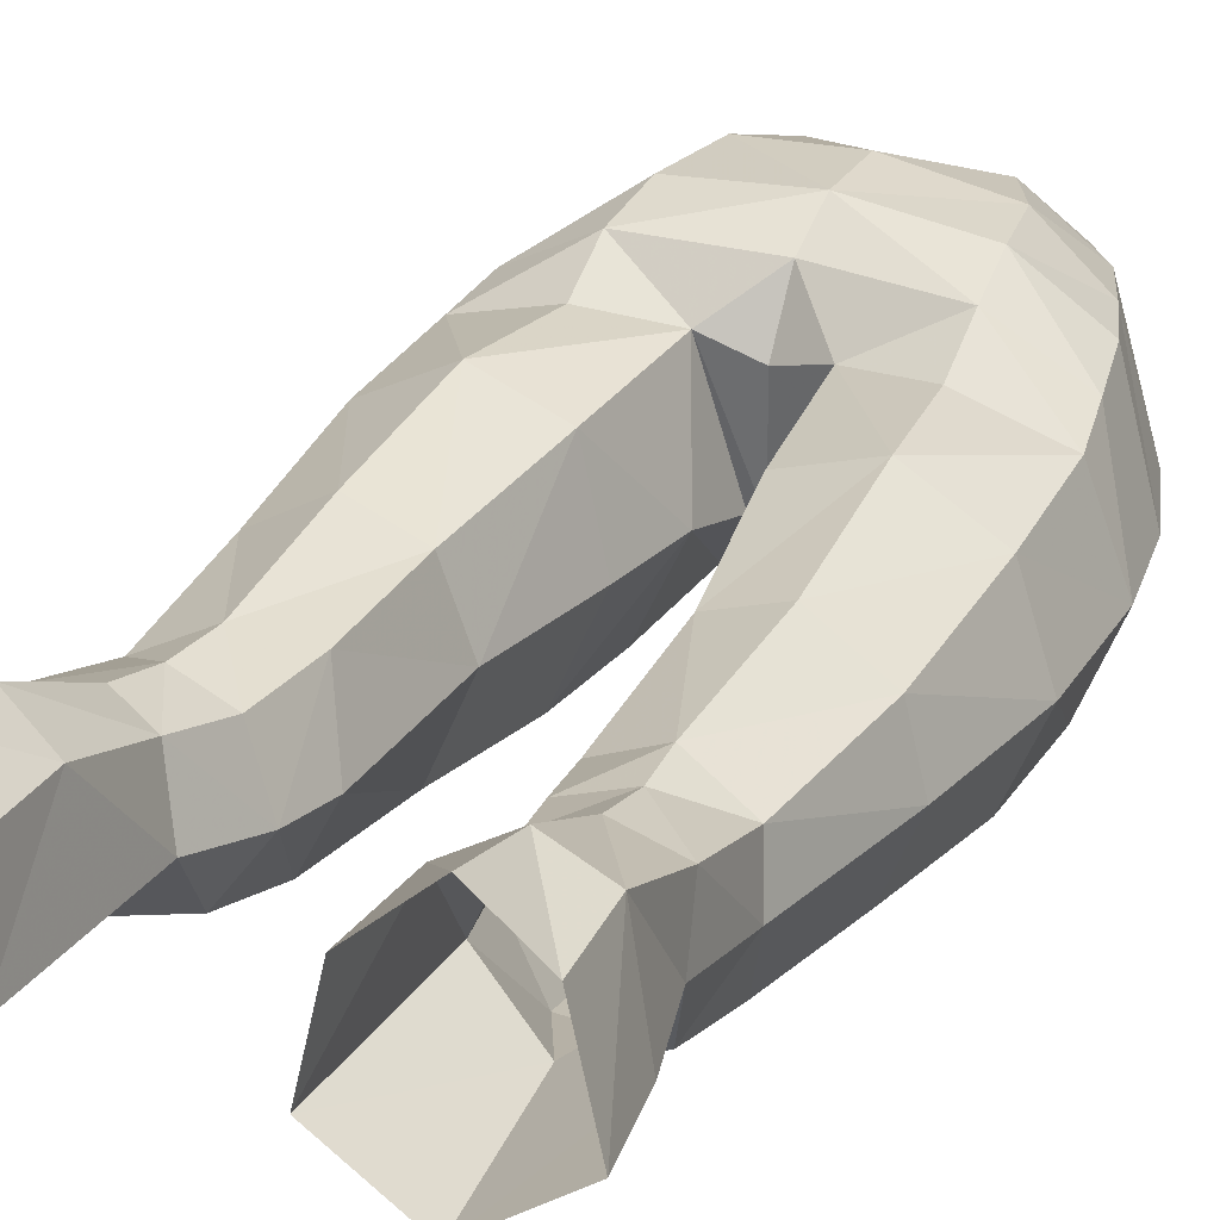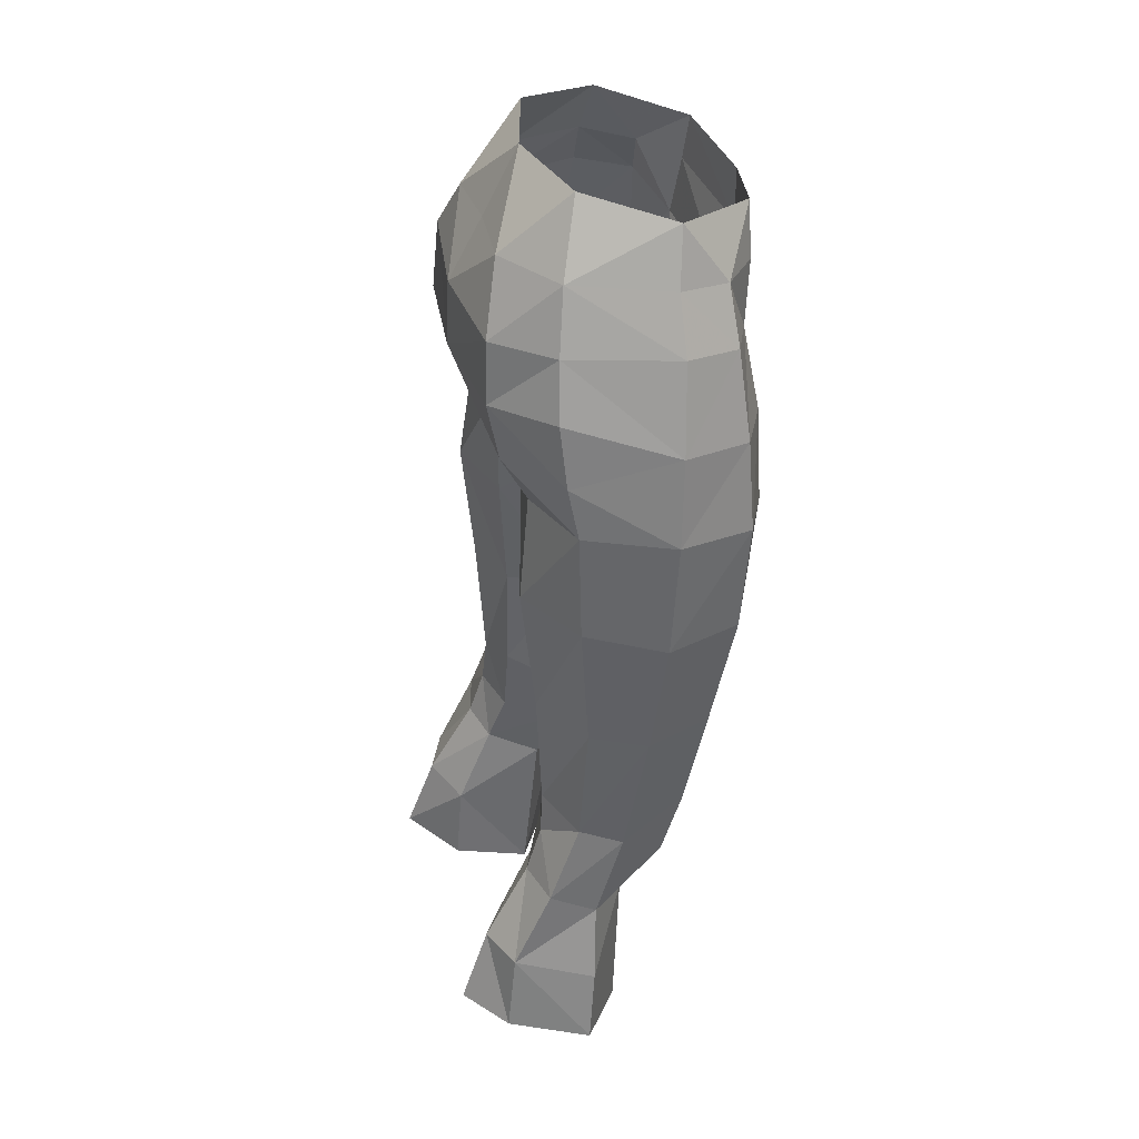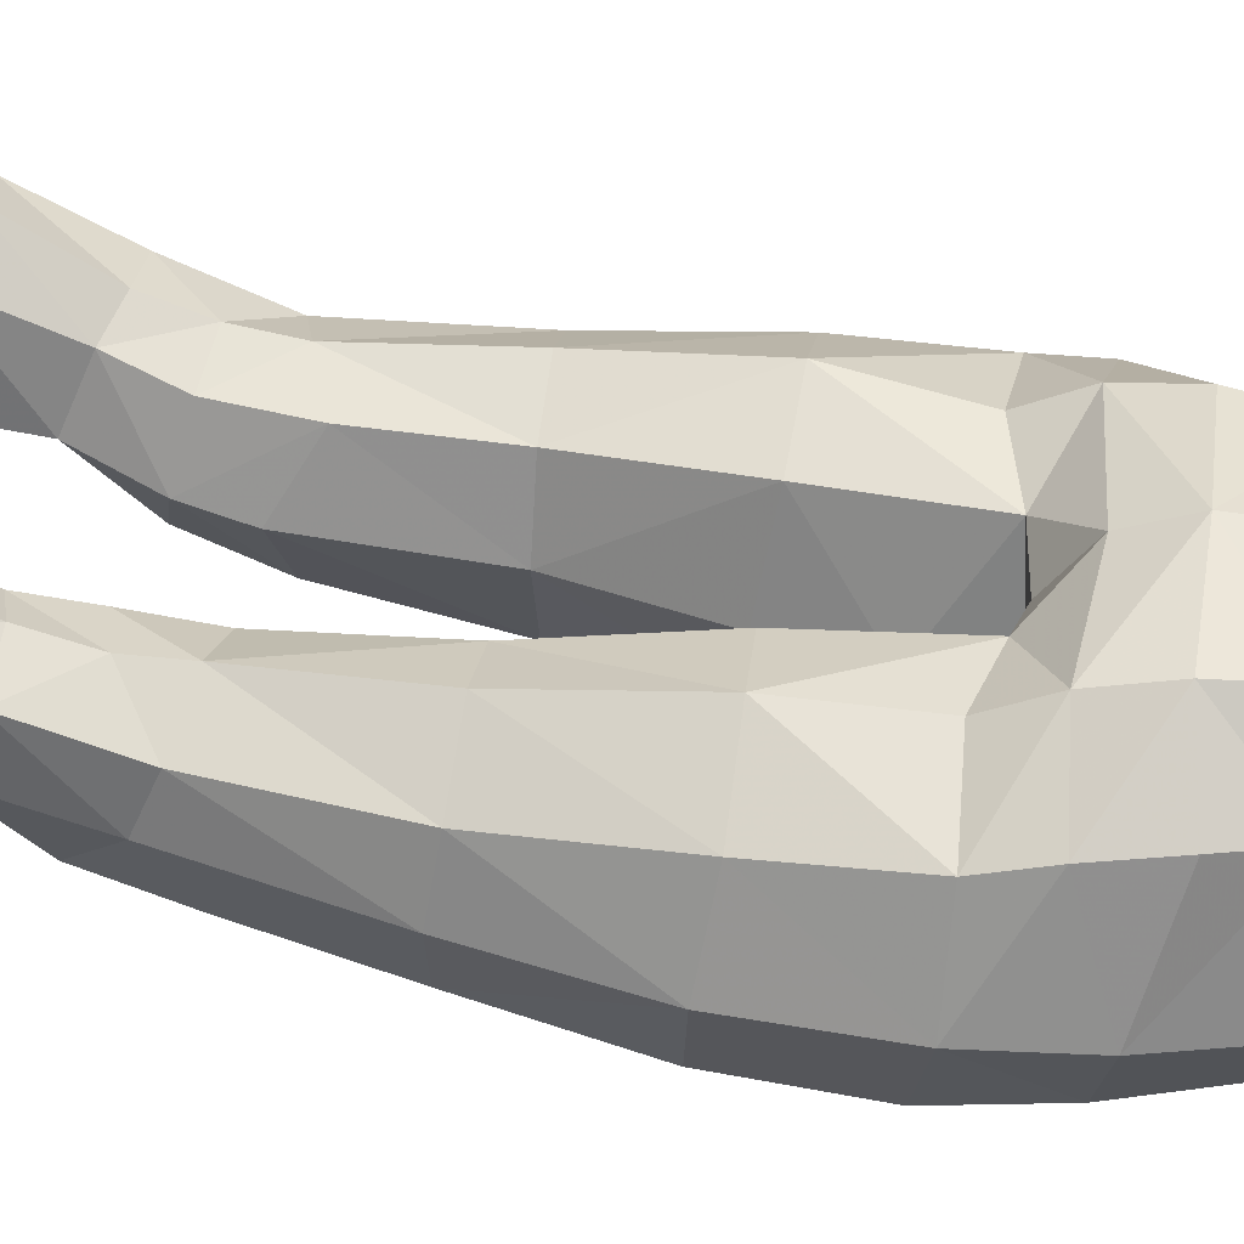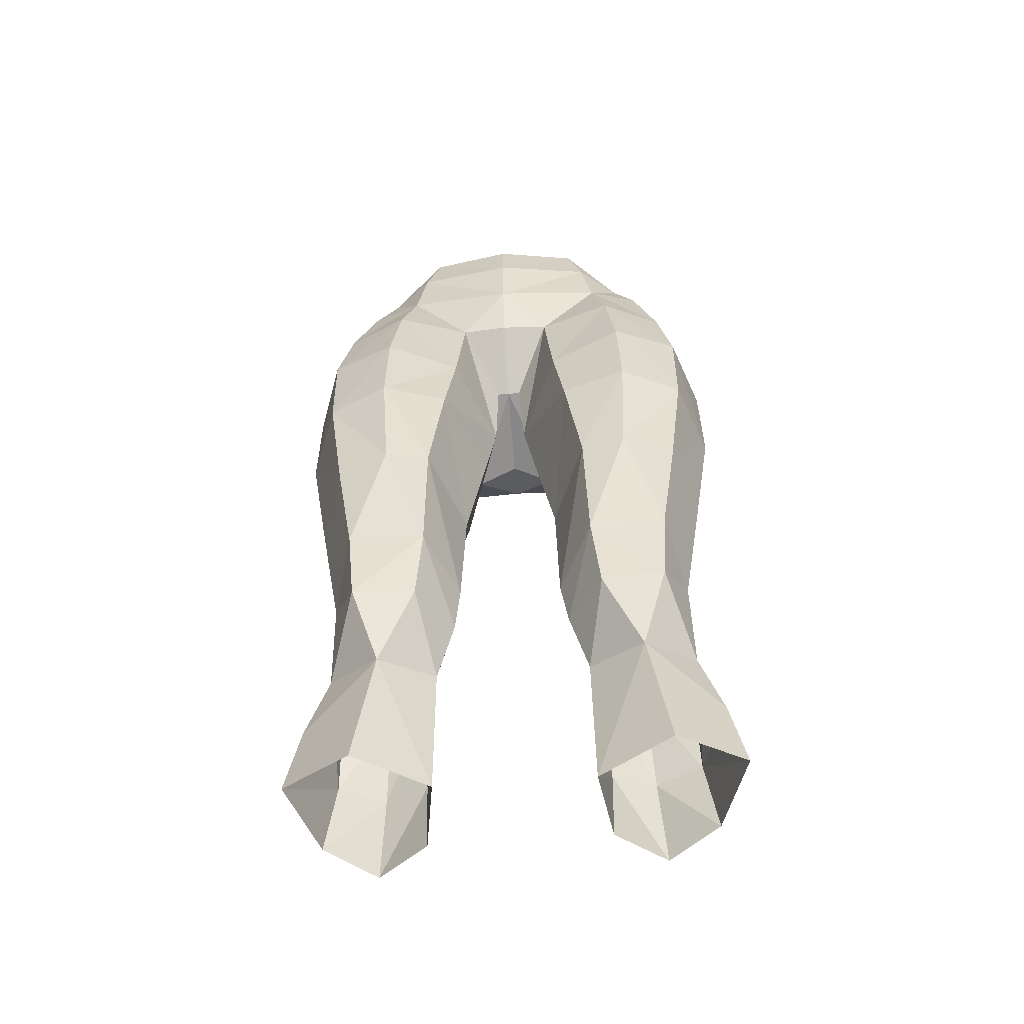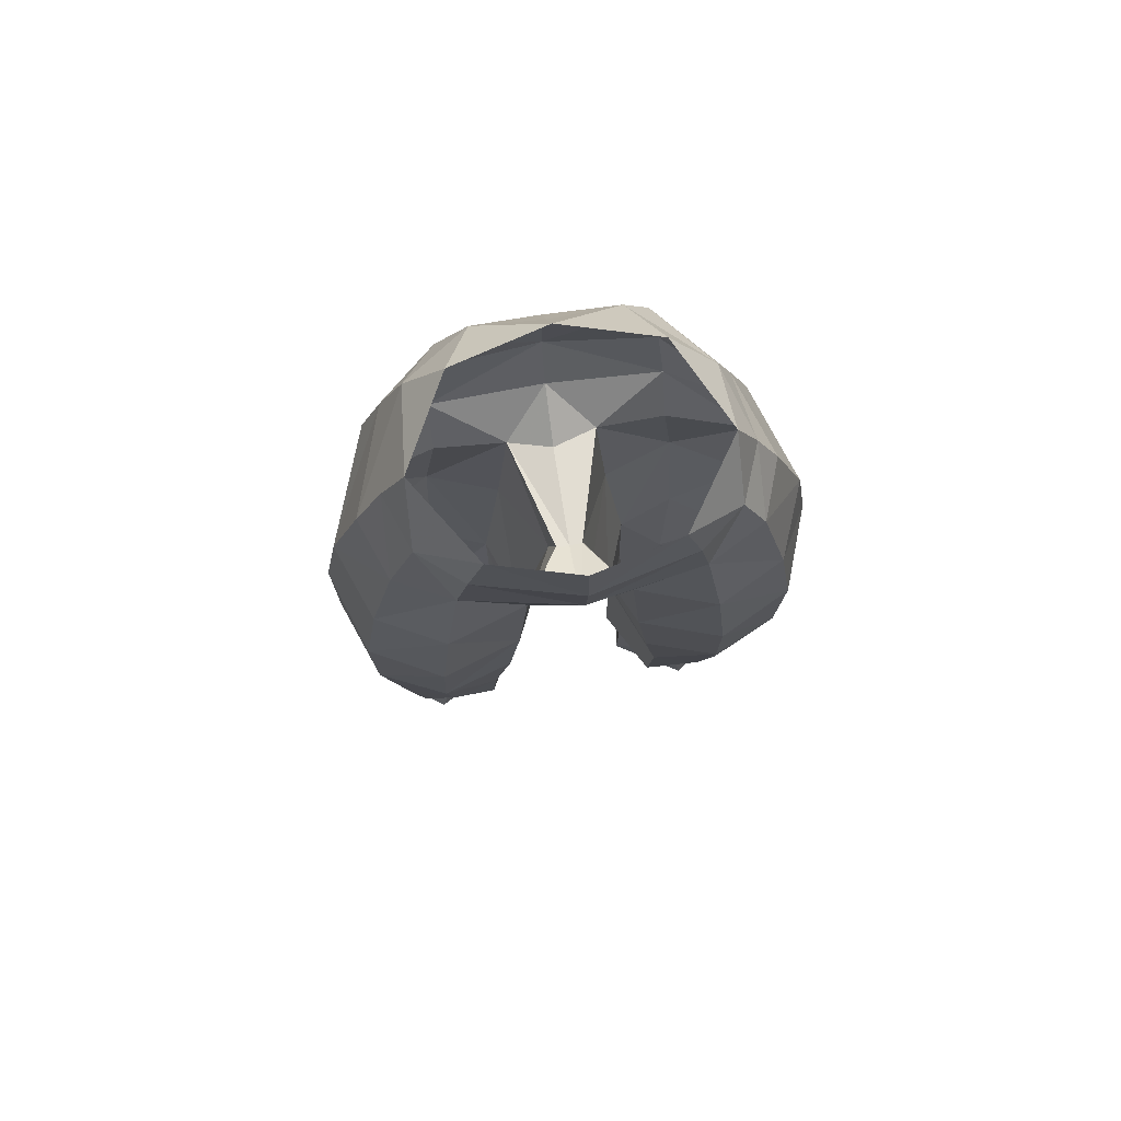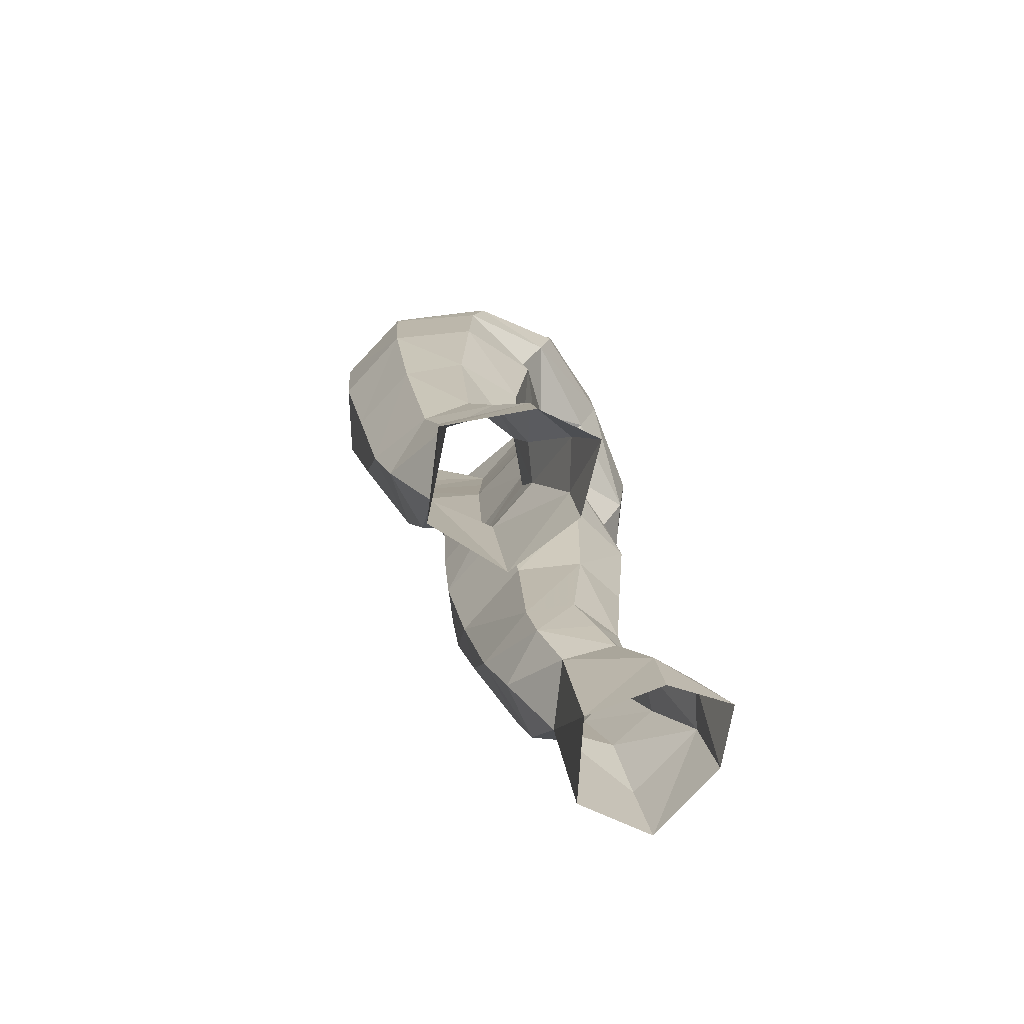
<metadata>
{"format":"obj","ext":"obj","renderer":"f3d","projection":"perspective","resolution":1024,"background":"white","views":[{"elev":31.3,"azim":-154.8,"up":"+Y"},{"elev":38.2,"azim":-105.4,"up":"+Z"},{"elev":43.8,"azim":-81.4,"up":"+Y"},{"elev":-63.1,"azim":4.2,"up":"+Z"},{"elev":71.7,"azim":-8.6,"up":"+Z"},{"elev":-73.9,"azim":116.6,"up":"+Z"}]}
</metadata>
<code>
g dancer_trousers_female_370006
v 6.546 3.859 25.32
v 4.878 4.574 25.36
v 4.685 2.875 28.36
v 6.419 2.411 28.34
v 5.071 5.639 22.36
v 3.202 3.964 21.79
v 3.299 3.705 24.87
v 4.74 -0.8183 26.42
v 2.758 0.5291 27.2
v 2.766 1.137 21.22
v 5.394 -0.4132 21.08
v 4.003 -4.891 50.79
v 4.492 -5.384 47.77
v 6.769 -4.285 48.13
v 5.893 -4.069 51.67
v 4.819 -5.507 44.31
v 4.894 -5.15 40.75
v 7.152 -4.133 40.84
v 7.239 -4.394 44.9
v 0.5984 -1.224 43.8
v 1.59 2.14 45.91
v 1.984 2.032 41.38
v 1.046 -1.038 40.92
v 2.071 -4.48 43.95
v 6.986 1.49 45.48
v 4.088 2.463 45.3
v 4.092 3.386 47.06
v 6.698 1.802 47.33
v 0.4474 -2.096 46.31
v -0.005129 -2.119 46.28
v -0.005129 1.532 46.18
v 0.4474 -2.096 46.31
v 1.752 -4.498 47.94
v -0.005129 -4.649 47.84
v -0.005129 -2.119 46.28
v -0.005129 -5.428 50.06
v 0.5984 -1.224 43.8
v 5.589 0.9036 52.16
v 6.439 1.437 49.48
v 3.899 3.765 49.14
v 3.432 3.61 51.91
v -0.005132 4.156 49.2
v -0.005131 4.043 51.57
v -0.00513 2.827 53.8
v 2.439 2.992 53.75
v 5.04 0.5973 53.7
v 4.474 2.165 31.94
v 4.612 2.312 30.13
v 2.967 1.804 29.94
v 2.684 1.702 32.61
v 2.653 1.654 36.62
v 4.672 2.426 36.61
v 5.683 -2.129 29.11
v 5.897 -2.846 31.82
v 3.117 -2.863 31.68
v 3.394 -2.014 29.05
v 6.598 -0.3408 30.76
v 7.476 -0.958 36.23
v 6.544 -3.452 36.15
v 6.805 1.084 36.51
v 6.278 1.258 31.42
v 1.77 -0.7069 36.61
v 7.073 1.43 41.46
v 8.21 -1.321 41.06
v 4.52 2.904 41.49
v 1.844 -0.4272 31.36
v 3.038 -3.805 36.55
v 1.77 -0.7069 36.61
v 4.65 -4.179 36.35
v 2.467 -4.403 40.84
v 1.844 -0.4272 31.36
v 1.046 -1.038 40.92
v 8.233 -1.566 45.4
v 7.75 -1.768 48.55
v 6.599 -2.073 51.96
v 5.826 -2.042 53.52
v 5.107 -3.923 53.16
v 3.044 -5.191 54.87
v -0.005128 -5.836 54.33
v -0.005129 -5.852 52.36
v 3.599 -5.139 53.01
v 6.905 4.25 22.3
v 3.395 2.389 27.95
v -0.005131 3.405 47.42
v 7.405 0.9351 24.59
v 7.895 1.249 21.78
v -6.556 3.859 25.32
v -6.43 2.411 28.34
v -4.696 2.875 28.36
v -4.889 4.574 25.36
v -5.081 5.639 22.36
v -3.31 3.705 24.87
v -3.212 3.964 21.79
v -4.751 -0.8183 26.42
v -5.404 -0.4132 21.08
v -2.776 1.137 21.22
v -2.769 0.5291 27.2
v -4.013 -4.891 50.79
v -5.974 -4.062 51.21
v -6.779 -4.285 48.13
v -4.502 -5.384 47.77
v -4.829 -5.507 44.31
v -7.249 -4.394 44.9
v -7.162 -4.133 40.84
v -4.904 -5.15 40.75
v -0.6087 -1.224 43.8
v -1.057 -1.038 40.92
v -1.994 2.032 41.38
v -1.567 2.061 45.87
v -2.081 -4.48 43.95
v -1.762 -4.498 47.94
v -6.996 1.49 45.48
v -6.708 1.802 47.33
v -4.103 3.385 47.06
v -4.098 2.461 45.29
v -0.4577 -2.096 46.31
v -0.4577 -2.096 46.31
v -0.6087 -1.224 43.8
v -5.579 1.744 51.54
v -3.592 3.631 51.33
v -3.909 3.764 49.14
v -6.292 1.948 49.52
v -7.761 -1.768 48.55
v -6.764 -2.038 51.59
v -2.45 2.992 53.74
v -4.748 1.394 53.68
v -5.836 -2.04 53.52
v -5.009 -2.337 55.44
v -3.371 0.636 56.1
v -3.405 2.389 27.95
v -4.619 2.295 30.18
v -3.022 1.87 29.74
v -4.467 2.182 31.8
v -4.682 2.426 36.61
v -2.663 1.654 36.62
v -2.603 1.237 31.93
v -5.693 -2.129 29.11
v -3.404 -2.014 29.05
v -3.127 -2.863 31.68
v -5.908 -2.846 31.82
v -6.554 -3.452 36.15
v -7.487 -0.958 36.23
v -6.608 -0.3409 30.76
v -6.288 1.258 31.42
v -6.816 1.084 36.51
v -1.78 -0.707 36.61
v -8.22 -1.321 41.06
v -7.083 1.43 41.46
v -4.53 2.904 41.49
v -1.928 -0.4715 31.47
v -1.78 -0.707 36.61
v -3.048 -3.805 36.55
v -4.66 -4.179 36.35
v -2.477 -4.403 40.84
v -1.928 -0.4715 31.47
v -1.057 -1.038 40.92
v -8.244 -1.566 45.4
v -5.117 -3.922 53.17
v -3.054 -5.192 54.87
v -3.609 -5.138 53.01
v -6.915 4.25 22.3
v -7.416 0.935 24.59
v -7.905 1.249 21.78
v 6.631 0.6856 27.43
v 2.766 1.137 21.22
v -0.005129 1.56 56.21
v 3.361 0.636 56.1
v 2.108 -0.1291 29.51
v 2.108 -0.1291 29.51
v 4.998 -2.337 55.44
v 2.758 0.5291 27.2
v -6.641 0.6856 27.43
v -2.776 1.137 21.22
v -2.119 -0.1291 29.51
v -2.119 -0.1291 29.51
v -2.769 0.5291 27.2
f 1 2 3
f 3 4 1
f 5 6 7
f 7 2 5
f 8 9 10
f 10 11 8
f 12 13 14
f 14 15 12
f 16 17 18
f 18 19 16
f 20 21 22
f 22 23 20
f 13 24 16
f 25 26 27
f 27 28 25
f 21 29 30
f 30 31 21
f 32 33 34
f 34 35 32
f 33 12 36
f 36 34 33
f 33 32 37
f 37 24 33
f 38 39 40
f 40 41 38
f 42 43 41
f 41 40 42
f 43 44 45
f 45 41 43
f 46 38 41
f 41 45 46
f 47 48 49
f 49 50 47
f 47 50 51
f 51 52 47
f 53 54 55
f 55 56 53
f 54 57 58
f 58 59 54
f 47 52 60
f 60 61 47
f 22 51 62
f 62 23 22
f 60 63 64
f 64 58 60
f 65 22 21
f 21 26 65
f 66 55 67
f 67 68 66
f 65 52 51
f 51 22 65
f 69 59 18
f 18 17 69
f 67 69 17
f 17 70 67
f 63 60 52
f 52 65 63
f 50 71 62
f 62 51 50
f 61 60 58
f 58 57 61
f 68 67 70
f 70 72 68
f 63 25 73
f 73 64 63
f 13 16 19
f 19 14 13
f 17 16 24
f 24 70 17
f 65 26 25
f 25 63 65
f 37 72 70
f 70 24 37
f 74 75 15
f 15 14 74
f 19 18 64
f 64 73 19
f 76 77 15
f 15 75 76
f 64 18 59
f 59 58 64
f 14 19 73
f 73 74 14
f 78 79 80
f 80 81 78
f 36 12 81
f 81 80 36
f 2 1 82
f 82 5 2
f 2 7 83
f 83 3 2
f 27 84 42
f 42 40 27
f 28 27 40
f 40 39 28
f 28 74 73
f 73 25 28
f 85 8 11
f 11 86 85
f 87 88 89
f 89 90 87
f 91 90 92
f 92 93 91
f 94 95 96
f 96 97 94
f 98 99 100
f 100 101 98
f 102 103 104
f 104 105 102
f 106 107 108
f 108 109 106
f 101 110 111
f 112 113 114
f 114 115 112
f 109 31 30
f 30 116 109
f 117 35 34
f 34 111 117
f 111 34 36
f 36 98 111
f 111 110 118
f 118 117 111
f 119 120 121
f 121 122 119
f 120 43 42
f 42 121 120
f 123 124 119
f 119 122 123
f 43 120 125
f 125 44 43
f 126 125 120
f 120 119 126
f 124 127 126
f 126 119 124
f 126 127 128
f 128 129 126
f 130 89 131
f 131 132 130
f 133 134 135
f 135 136 133
f 137 138 139
f 139 140 137
f 88 131 89
f 140 141 142
f 142 143 140
f 133 144 145
f 145 134 133
f 108 107 146
f 146 135 108
f 145 142 147
f 147 148 145
f 149 115 109
f 109 108 149
f 150 151 152
f 152 139 150
f 149 108 135
f 135 134 149
f 153 105 104
f 104 141 153
f 152 154 105
f 105 153 152
f 148 149 134
f 134 145 148
f 155 136 135
f 135 146 155
f 144 143 142
f 142 145 144
f 151 156 154
f 154 152 151
f 148 147 157
f 157 112 148
f 101 100 103
f 103 102 101
f 105 154 110
f 110 102 105
f 149 148 112
f 112 115 149
f 118 110 154
f 154 156 118
f 99 124 123
f 123 100 99
f 103 157 147
f 147 104 103
f 127 124 99
f 99 158 127
f 147 142 141
f 141 104 147
f 100 123 157
f 157 103 100
f 80 79 159
f 159 160 80
f 36 80 160
f 160 98 36
f 90 91 161
f 161 87 90
f 90 89 130
f 130 92 90
f 42 84 114
f 114 121 42
f 113 122 121
f 121 114 113
f 113 112 157
f 157 123 113
f 162 163 95
f 95 94 162
f 38 46 76
f 76 75 38
f 74 39 38
f 38 75 74
f 83 49 48
f 48 3 83
f 164 8 85
f 165 7 6
f 164 1 4
f 74 28 39
f 26 21 27
f 12 33 13
f 45 44 166
f 78 81 77
f 46 45 167
f 4 61 57
f 168 49 83
f 55 169 56
f 56 8 53
f 61 48 47
f 8 164 53
f 53 57 54
f 69 55 54
f 66 169 55
f 9 8 56
f 164 57 53
f 164 4 57
f 167 45 166
f 15 77 12
f 21 20 29
f 71 50 168
f 76 170 77
f 170 78 77
f 69 54 59
f 67 55 69
f 169 9 56
f 83 171 168
f 77 81 12
f 164 85 1
f 86 82 1
f 171 83 7
f 165 171 7
f 85 86 1
f 172 162 94
f 173 93 92
f 172 88 87
f 123 122 113
f 115 114 109
f 98 101 111
f 125 166 44
f 159 158 160
f 126 129 125
f 88 143 144
f 136 155 174
f 174 132 136
f 139 138 175
f 138 137 94
f 94 137 172
f 137 140 143
f 153 140 139
f 150 139 175
f 97 138 94
f 172 137 143
f 172 143 88
f 129 166 125
f 99 98 158
f 109 116 106
f 127 158 128
f 128 158 159
f 153 141 140
f 152 153 139
f 175 138 97
f 158 98 160
f 172 87 162
f 163 87 161
f 176 92 130
f 173 92 176
f 162 87 163
f 21 31 84
f 21 84 27
f 84 31 109
f 114 84 109
f 170 76 46
f 167 170 46
f 61 4 48
f 168 50 49
f 4 3 48
f 13 33 24
f 101 102 110
f 133 136 132
f 132 131 133
f 88 144 131
f 144 133 131
f 174 176 130
f 130 132 174

</code>
